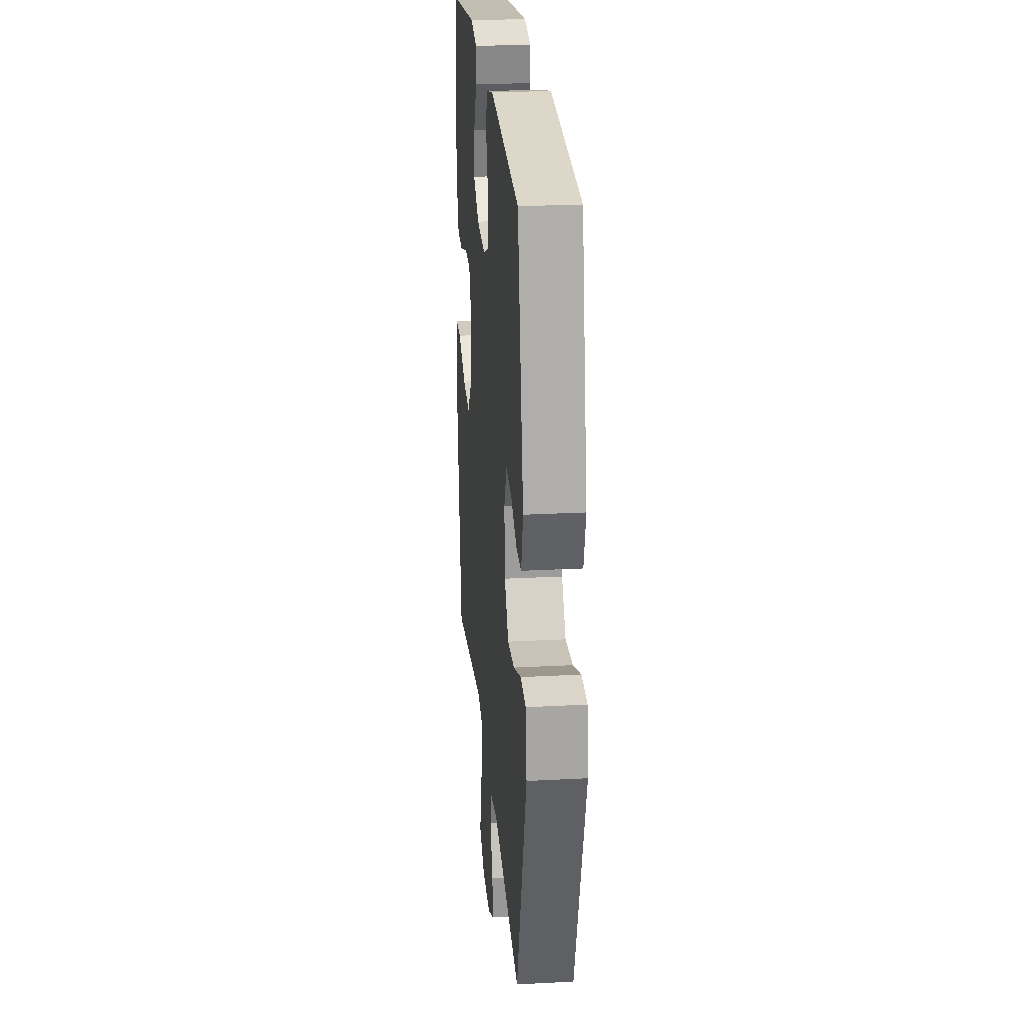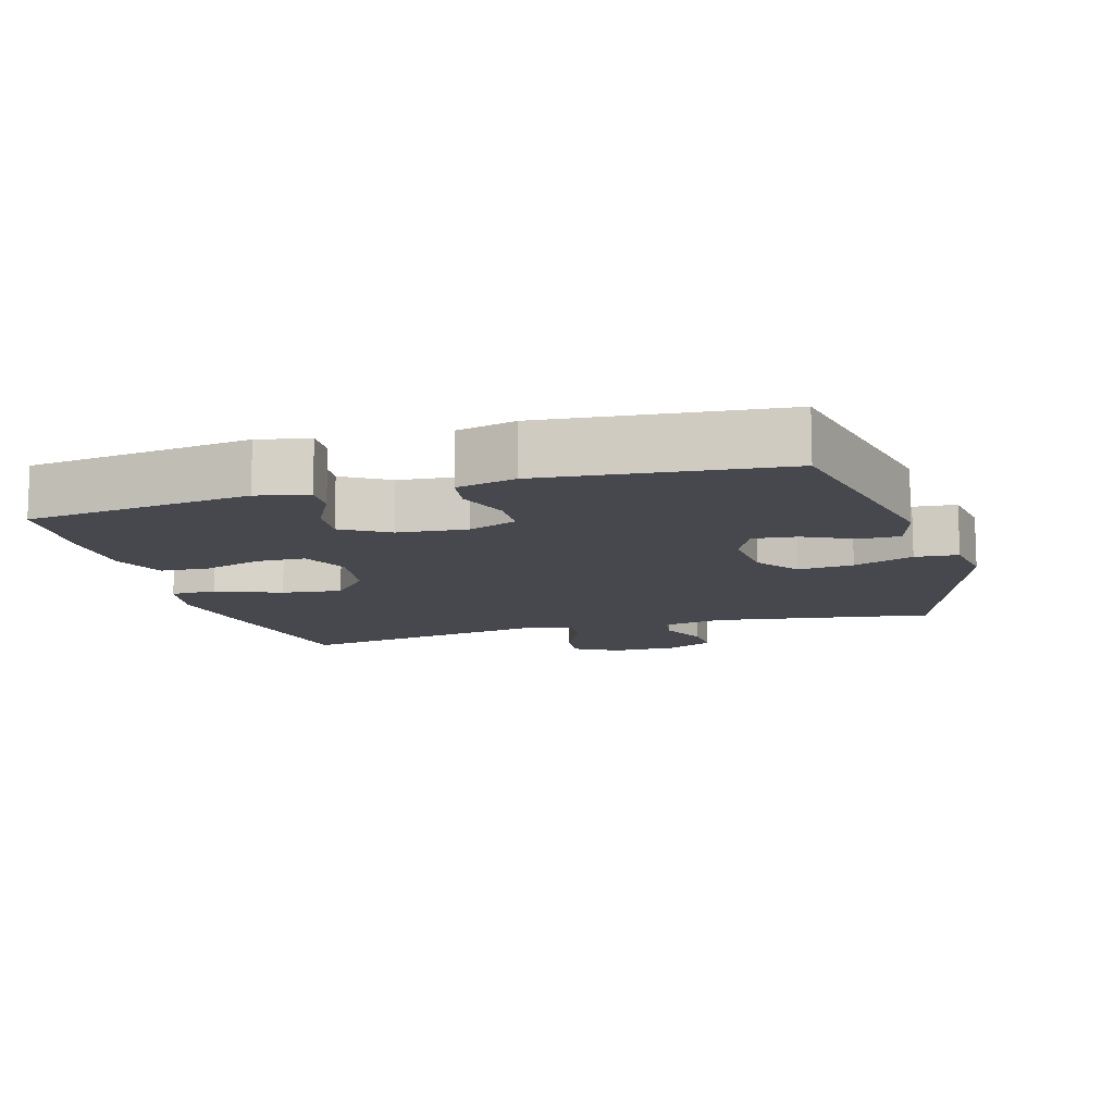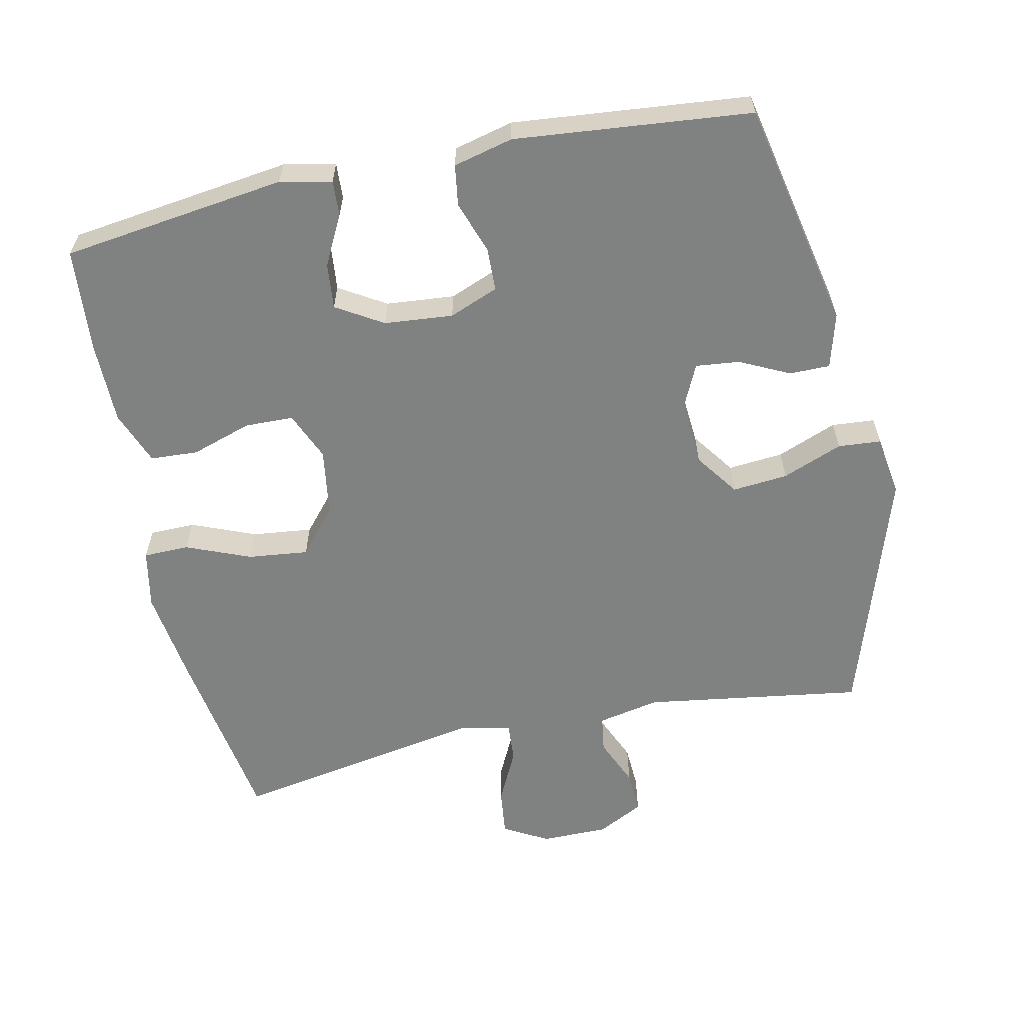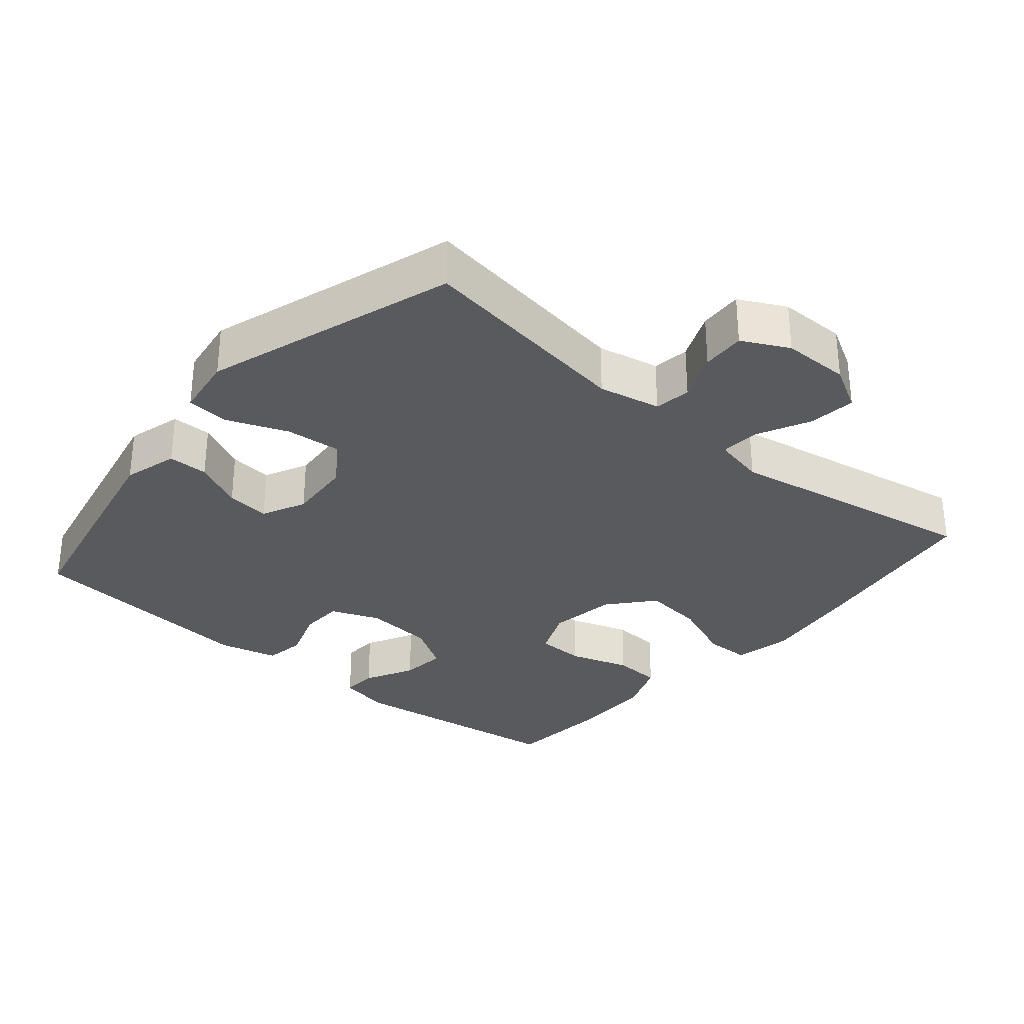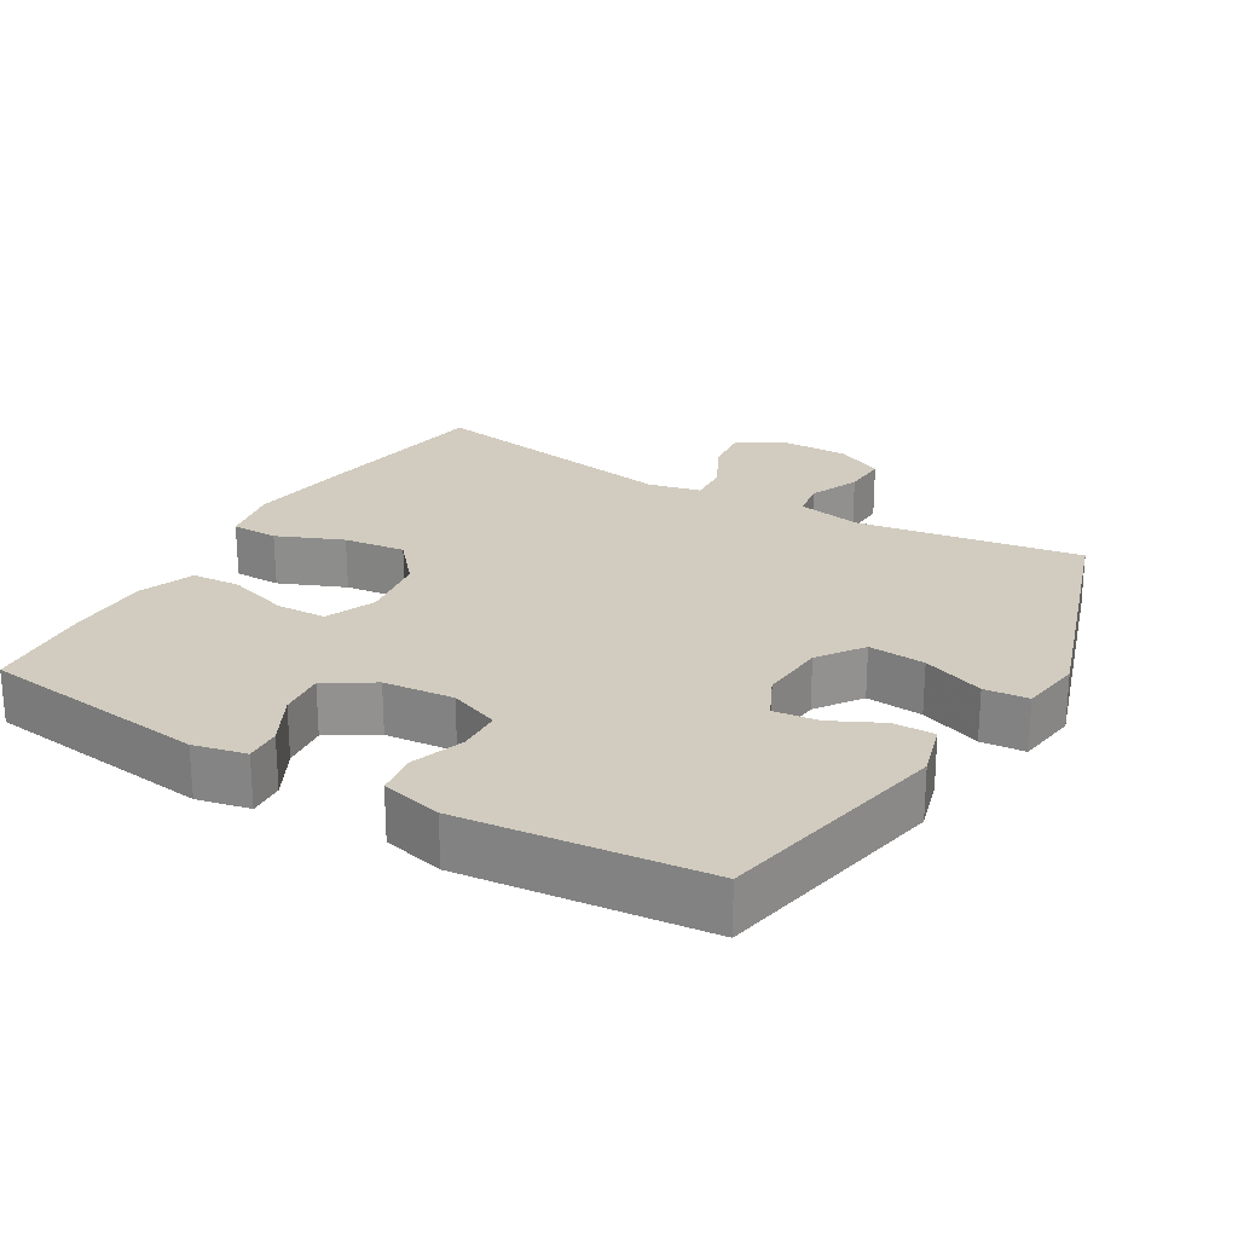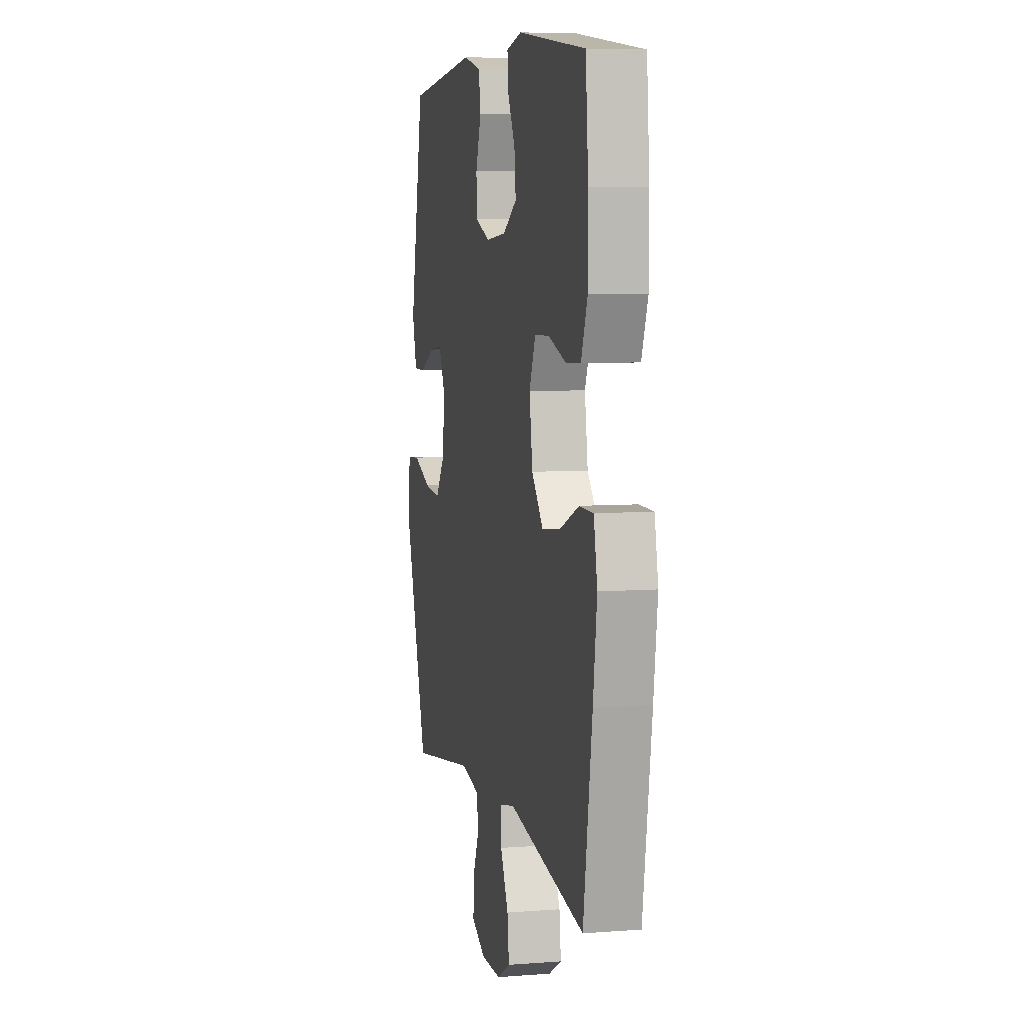
<metadata>
{"format":"obj","ext":"obj","renderer":"f3d","projection":"perspective","resolution":1024,"background":"white","views":[{"elev":24.5,"azim":85.0,"up":"+Z"},{"elev":-11.7,"azim":16.3,"up":"+Y"},{"elev":-60.3,"azim":12.2,"up":"+Y"},{"elev":-31.3,"azim":139.8,"up":"+Y"},{"elev":24.0,"azim":30.3,"up":"+Y"},{"elev":6.6,"azim":-102.6,"up":"+Z"}]}
</metadata>
<code>
v 0.5 0.07 0.5
v 0.568 0.07 0.169
v 0.546 0.07 0.09
v 0.488 0.07 0.09
v 0.416 0.07 0.125
v 0.353 0.07 0.132
v 0.323 0.07 0.069
v 0.33 0.07 -0.025
v 0.375 0.07 -0.088
v 0.455 0.07 -0.081
v 0.542 0.07 -0.047
v 0.604 0.07 -0.052
v 0.617 0.07 -0.14
v 0.5 0.07 -0.5
v 0.184 0.07 -0.452
v 0.094 0.07 -0.47
v 0.086 0.07 -0.523
v 0.116 0.07 -0.593
v 0.119 0.07 -0.656
v 0.052 0.07 -0.69
v -0.045 0.07 -0.69
v -0.109 0.07 -0.654
v -0.101 0.07 -0.586
v -0.063 0.07 -0.509
v -0.059 0.07 -0.452
v -0.133 0.07 -0.436
v -0.5 0.07 -0.5
v -0.542 0.07 -0.229
v -0.56 0.07 -0.095
v -0.543 0.07 -0.01
v -0.477 0.07 -0.009
v -0.384 0.07 -0.047
v -0.297 0.07 -0.057
v -0.242 0.07 0.007
v -0.227 0.07 0.105
v -0.257 0.07 0.175
v -0.327 0.07 0.177
v -0.414 0.07 0.149
v -0.483 0.07 0.153
v -0.513 0.07 0.231
v -0.513 0.07 0.349
v -0.5 0.07 0.5
v -0.176 0.07 0.542
v -0.102 0.07 0.526
v -0.105 0.07 0.475
v -0.142 0.07 0.404
v -0.149 0.07 0.338
v -0.082 0.07 0.297
v 0.017 0.07 0.288
v 0.088 0.07 0.316
v 0.09 0.07 0.379
v 0.064 0.07 0.454
v 0.073 0.07 0.513
v 0.159 0.07 0.534
v 0.5 0 0.5
v 0.568 0 0.169
v 0.546 0 0.09
v 0.488 0 0.09
v 0.416 0 0.125
v 0.353 0 0.132
v 0.323 0 0.069
v 0.33 0 -0.025
v 0.375 0 -0.088
v 0.455 0 -0.081
v 0.542 0 -0.047
v 0.604 0 -0.052
v 0.617 0 -0.14
v 0.5 0 -0.5
v 0.184 0 -0.452
v 0.094 0 -0.47
v 0.086 0 -0.523
v 0.116 0 -0.593
v 0.119 0 -0.656
v 0.052 0 -0.69
v -0.045 0 -0.69
v -0.109 0 -0.654
v -0.101 0 -0.586
v -0.063 0 -0.509
v -0.059 0 -0.452
v -0.133 0 -0.436
v -0.5 0 -0.5
v -0.542 0 -0.229
v -0.56 0 -0.095
v -0.543 0 -0.01
v -0.477 0 -0.009
v -0.384 0 -0.047
v -0.297 0 -0.057
v -0.242 0 0.007
v -0.227 0 0.105
v -0.257 0 0.175
v -0.327 0 0.177
v -0.414 0 0.149
v -0.483 0 0.153
v -0.513 0 0.231
v -0.513 0 0.349
v -0.5 0 0.5
v -0.176 0 0.542
v -0.102 0 0.526
v -0.105 0 0.475
v -0.142 0 0.404
v -0.149 0 0.338
v -0.082 0 0.297
v 0.017 0 0.288
v 0.088 0 0.316
v 0.09 0 0.379
v 0.064 0 0.454
v 0.073 0 0.513
v 0.159 0 0.534
f 51 52 53 54
f 50 51 54 1
f 43 44 45 46
f 43 46 47
f 42 43 47
f 41 42 47 48
f 37 38 39 40
f 36 37 40 41
f 29 30 31 32
f 29 32 33
f 26 27 28 29
f 25 26 29 33
f 21 22 23 24
f 21 24 25
f 20 21 25
f 17 18 19 20
f 16 17 20 25
f 15 16 25 33
f 10 11 12 13
f 9 10 13 14
f 8 9 14 15
f 2 3 4 5
f 50 1 2 5
f 49 50 5 6
f 36 41 48
f 35 36 48 49
f 34 35 49 6
f 7 8 15 33
f 6 7 33 34
f 108 107 106 105
f 55 108 105 104
f 100 99 98 97
f 101 100 97
f 101 97 96
f 102 101 96 95
f 94 93 92 91
f 95 94 91 90
f 86 85 84 83
f 87 86 83
f 83 82 81 80
f 87 83 80 79
f 78 77 76 75
f 79 78 75
f 79 75 74
f 74 73 72 71
f 79 74 71 70
f 87 79 70 69
f 67 66 65 64
f 68 67 64 63
f 69 68 63 62
f 59 58 57 56
f 59 56 55 104
f 60 59 104 103
f 102 95 90
f 103 102 90 89
f 60 103 89 88
f 87 69 62 61
f 88 87 61 60
f 1 55 56 2
f 2 56 57 3
f 3 57 58 4
f 4 58 59 5
f 5 59 60 6
f 6 60 61 7
f 7 61 62 8
f 8 62 63 9
f 9 63 64 10
f 10 64 65 11
f 11 65 66 12
f 12 66 67 13
f 13 67 68 14
f 14 68 69 15
f 15 69 70 16
f 16 70 71 17
f 17 71 72 18
f 18 72 73 19
f 19 73 74 20
f 20 74 75 21
f 21 75 76 22
f 22 76 77 23
f 23 77 78 24
f 24 78 79 25
f 25 79 80 26
f 26 80 81 27
f 27 81 82 28
f 28 82 83 29
f 29 83 84 30
f 30 84 85 31
f 31 85 86 32
f 32 86 87 33
f 33 87 88 34
f 34 88 89 35
f 35 89 90 36
f 36 90 91 37
f 37 91 92 38
f 38 92 93 39
f 39 93 94 40
f 40 94 95 41
f 41 95 96 42
f 42 96 97 43
f 43 97 98 44
f 44 98 99 45
f 45 99 100 46
f 46 100 101 47
f 47 101 102 48
f 48 102 103 49
f 49 103 104 50
f 50 104 105 51
f 51 105 106 52
f 52 106 107 53
f 53 107 108 54
f 54 108 55 1

</code>
